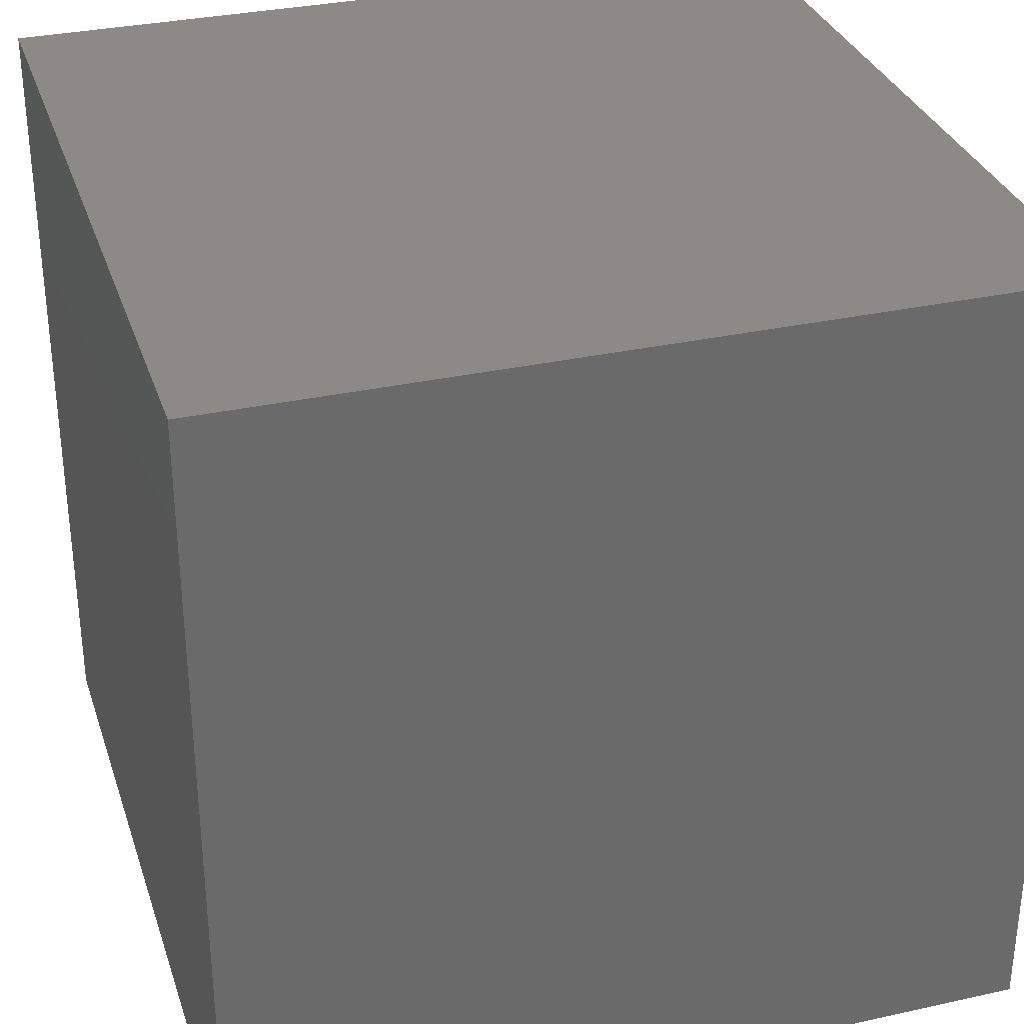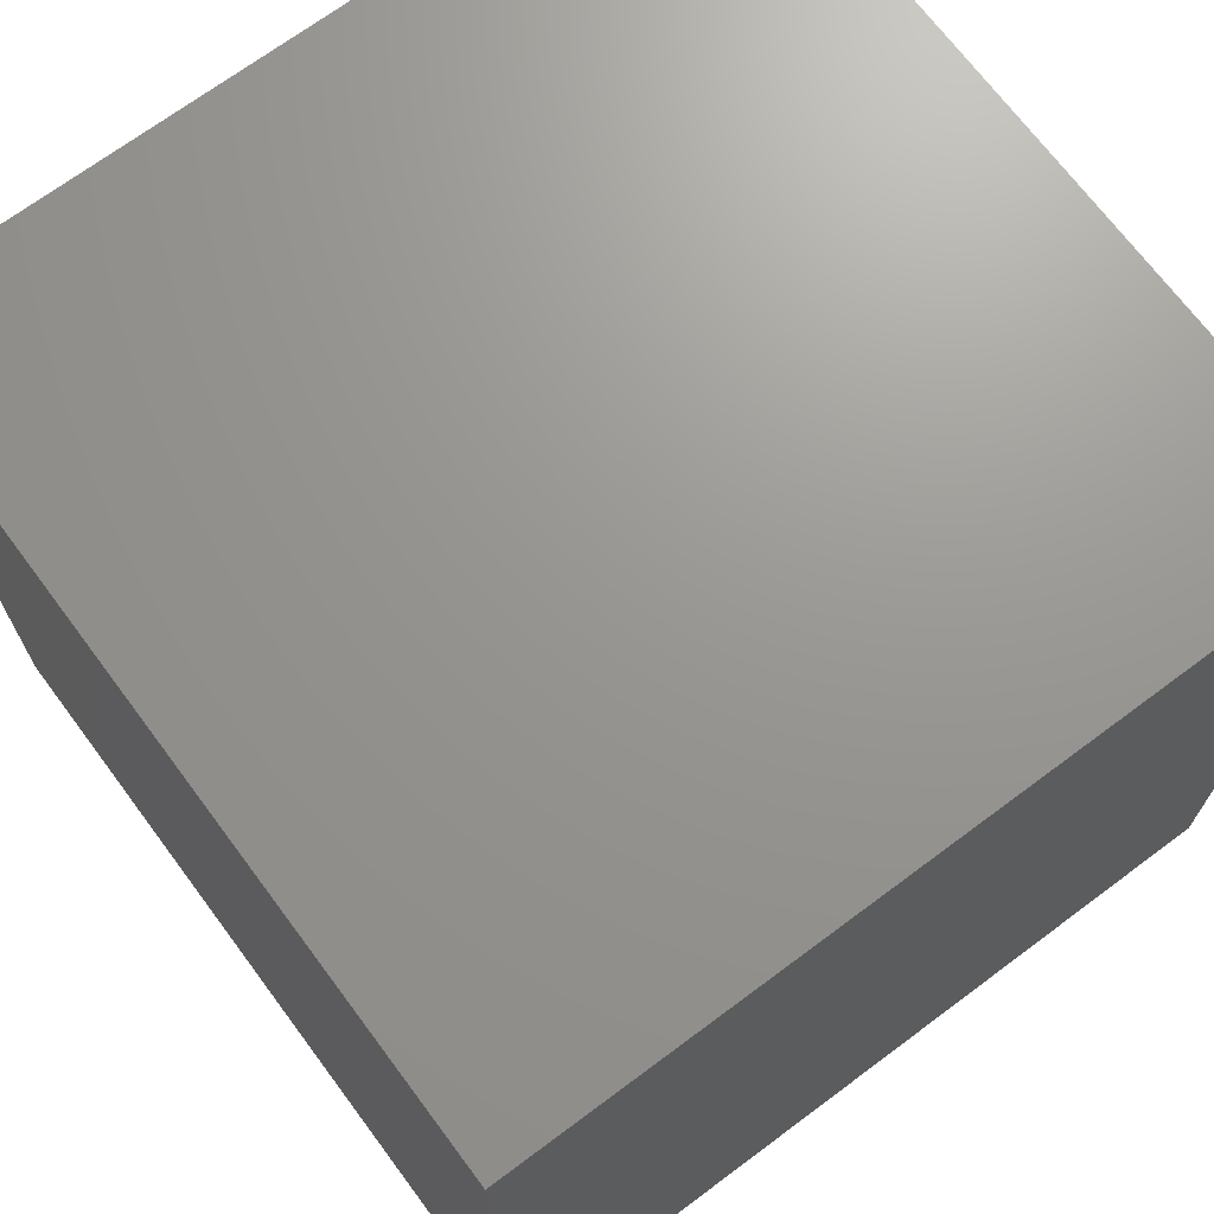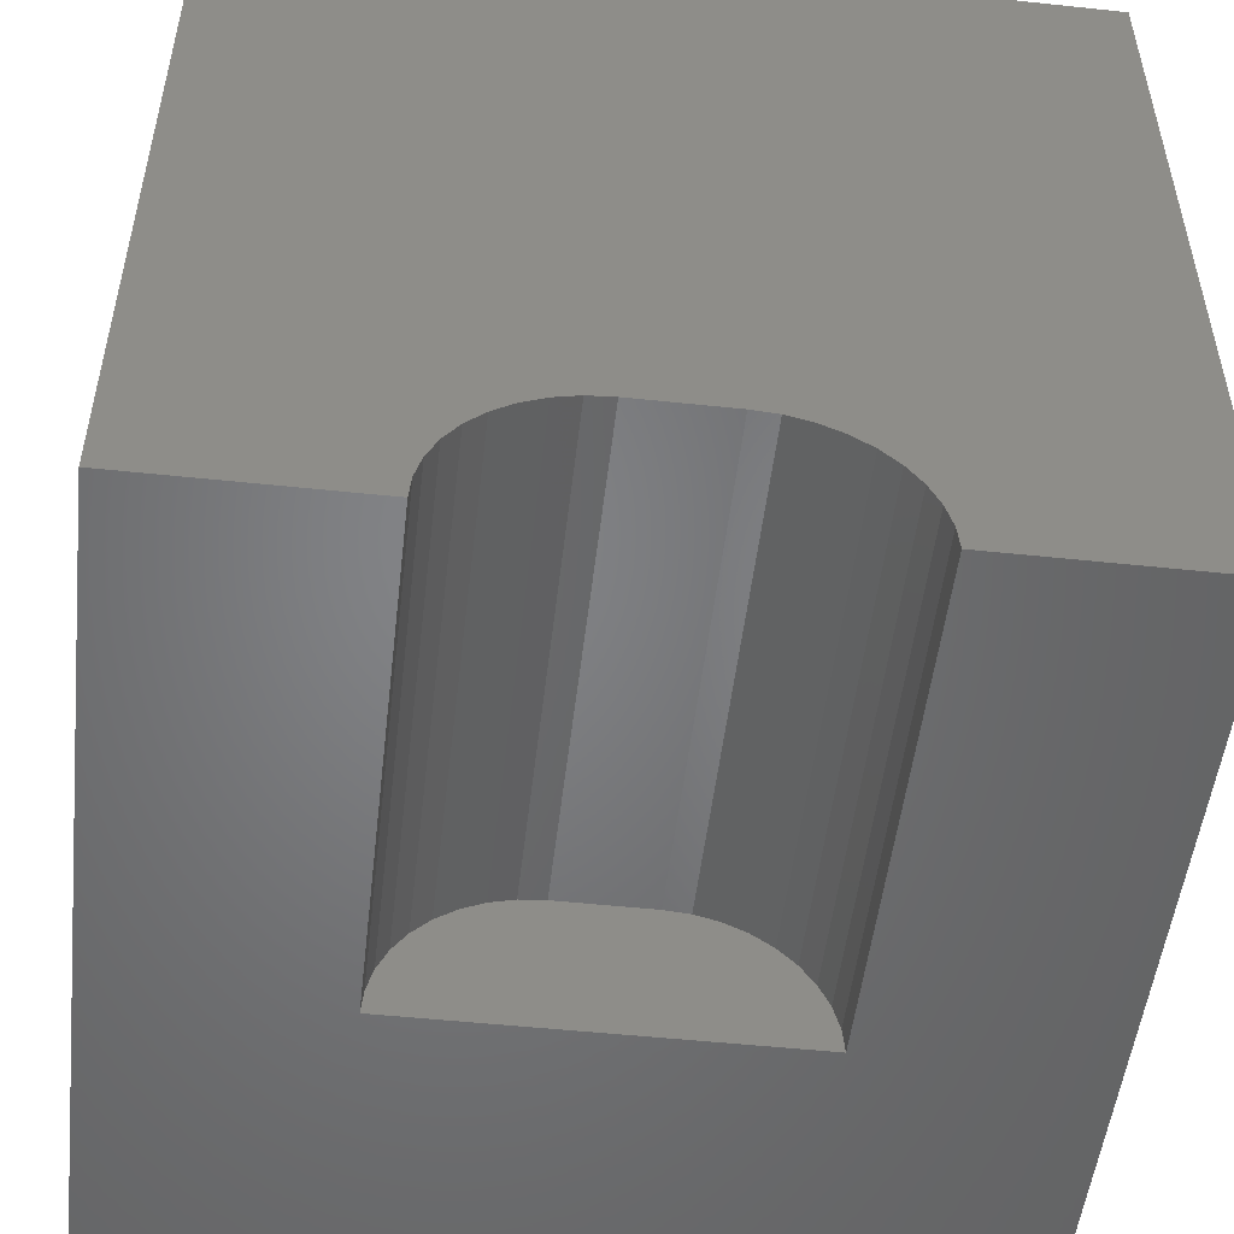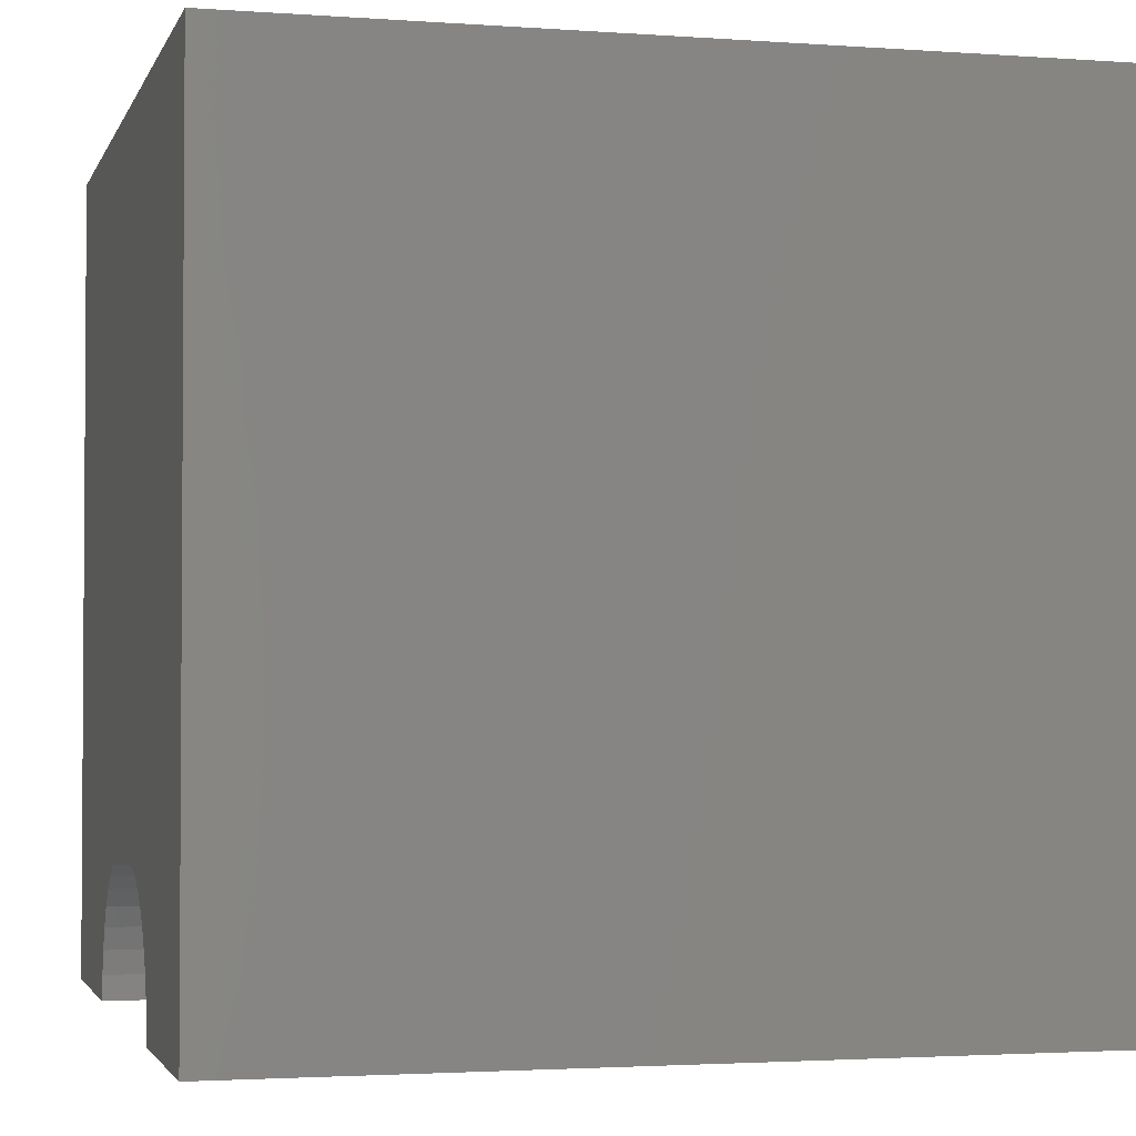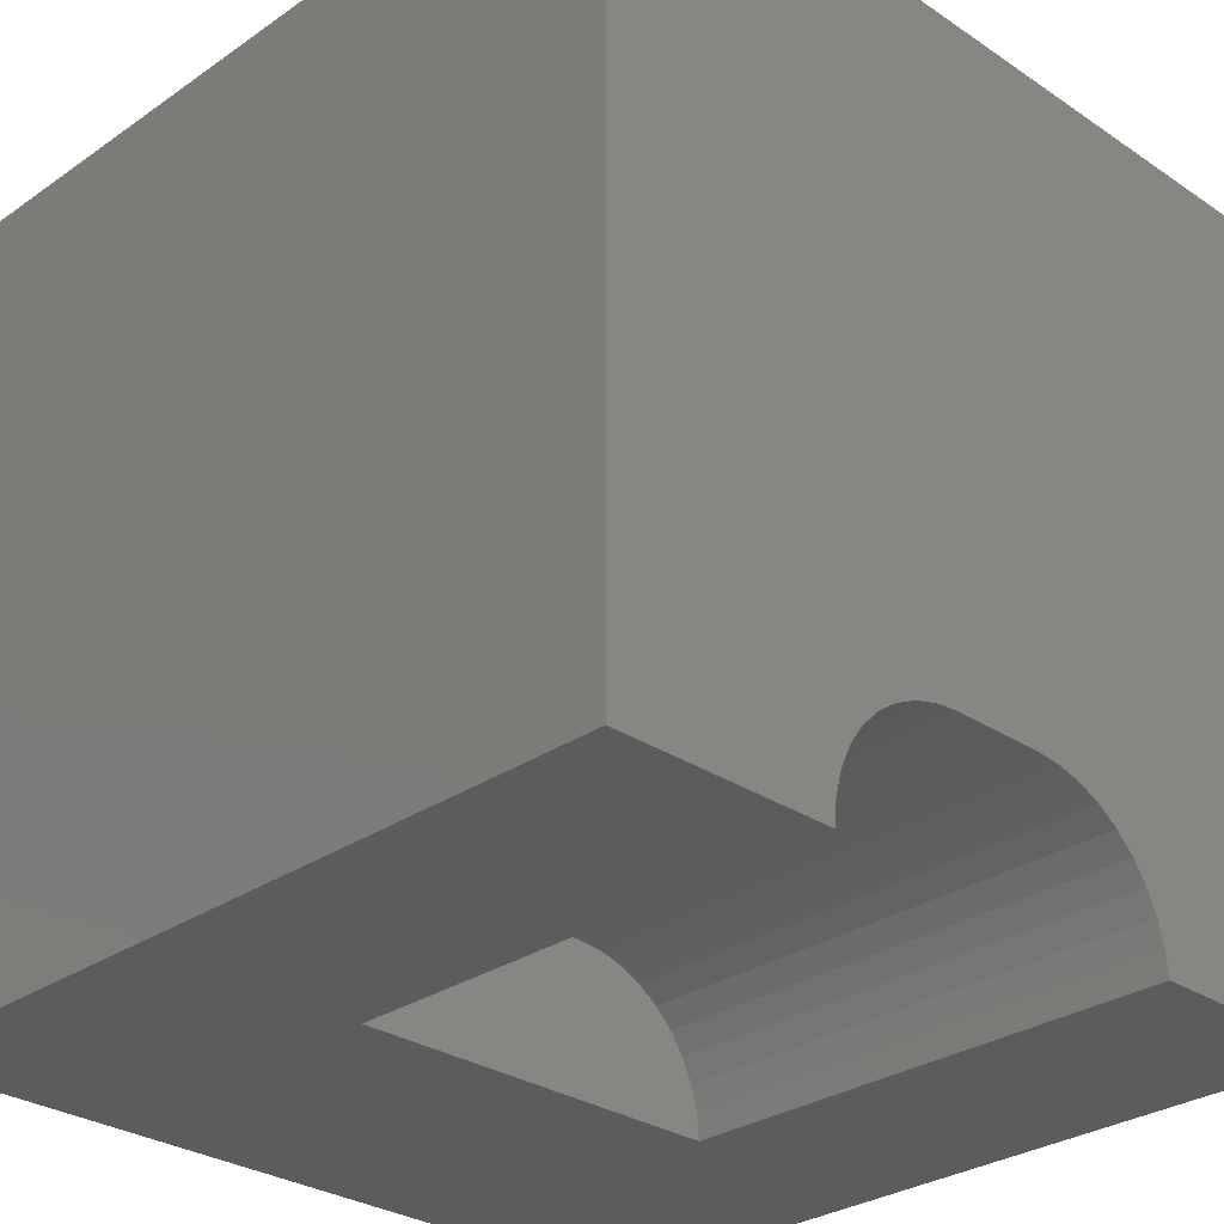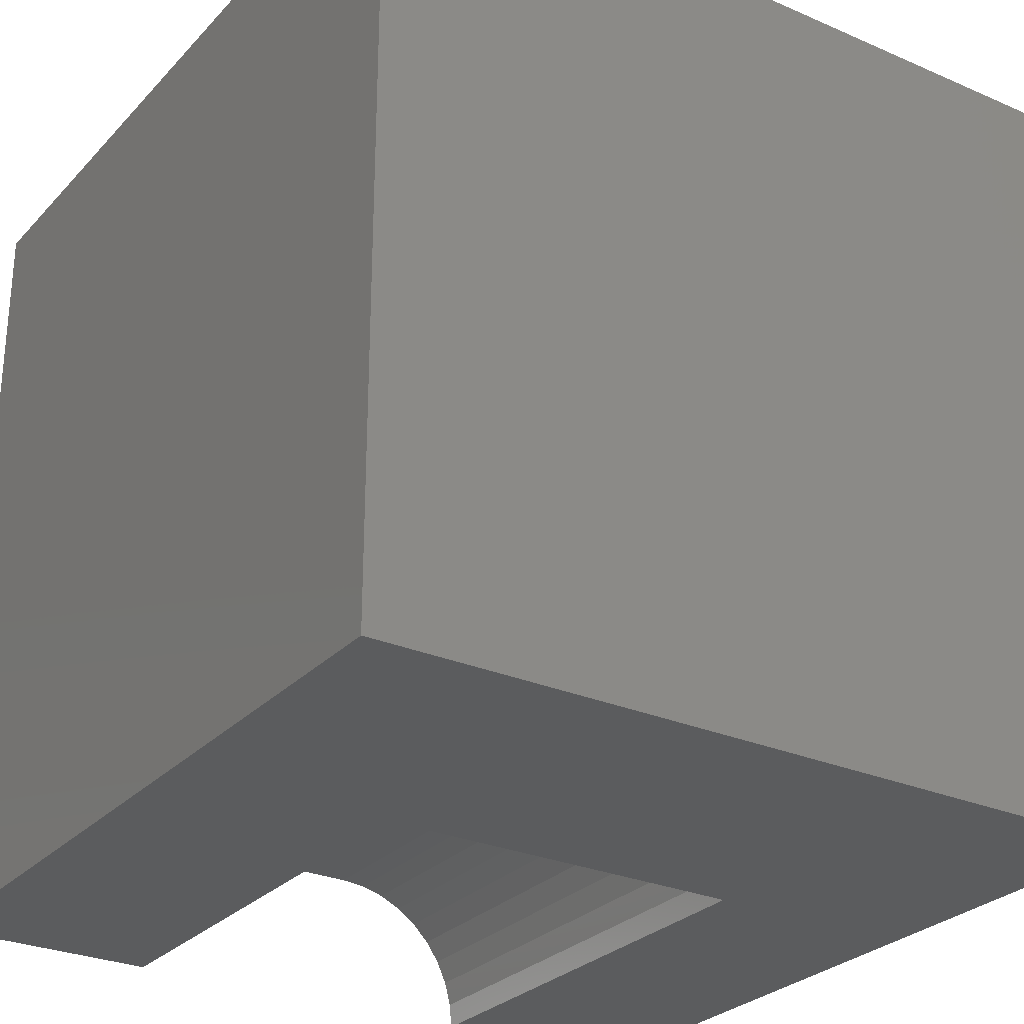
<metadata>
{"format":"stl","ext":"stl","renderer":"f3d","projection":"perspective","resolution":1024,"background":"white","views":[{"elev":32.3,"azim":162.9,"up":"+Y"},{"elev":70.2,"azim":-126.7,"up":"+Y"},{"elev":-51.5,"azim":-6.6,"up":"+Y"},{"elev":-2.4,"azim":75.5,"up":"+Y"},{"elev":-29.4,"azim":-44.6,"up":"+Y"},{"elev":-28.0,"azim":146.6,"up":"+Y"}]}
</metadata>
<code>
# stl→obj: 50 verts, 92 faces
v 0 10 10
v 0 10 0
v 0 0 10
v 0 0 0
v 7.285 0.303 10
v 7.311 0 10
v 10 0 10
v 5.869 1.718 10
v 6.163 1.64 10
v 10 10 10
v 6.439 1.511 10
v 6.688 1.337 10
v 2.689 0 10
v 2.715 0.303 10
v 2.794 0.5967 10
v 2.923 0.8724 10
v 3.097 1.122 10
v 3.312 1.337 10
v 3.561 1.511 10
v 3.837 1.64 10
v 6.903 1.122 10
v 7.077 0.8724 10
v 7.206 0.5967 10
v 4.131 1.718 10
v 4.434 1.745 10
v 5.566 1.745 10
v 10 10 0
v 10 0 0
v 2.689 0 3.949
v 7.311 0 3.949
v 4.434 1.745 3.949
v 4.131 1.718 3.949
v 3.837 1.64 3.949
v 3.561 1.511 3.949
v 3.312 1.337 3.949
v 3.097 1.122 3.949
v 2.923 0.8724 3.949
v 2.794 0.5967 3.949
v 2.715 0.303 3.949
v 2.689 2.137e-16 10
v 2.689 2.137e-16 3.949
v 5.566 1.745 3.949
v 7.285 0.303 3.949
v 7.206 0.5967 3.949
v 7.077 0.8724 3.949
v 6.903 1.122 3.949
v 6.688 1.337 3.949
v 6.439 1.511 3.949
v 6.163 1.64 3.949
v 5.869 1.718 3.949
f 1 2 3
f 3 2 4
f 5 6 7
f 8 9 10
f 10 9 11
f 10 11 12
f 13 14 3
f 3 14 15
f 3 15 1
f 1 15 16
f 1 16 17
f 17 18 1
f 1 18 19
f 1 19 20
f 12 21 10
f 10 21 22
f 10 22 7
f 7 22 23
f 7 23 5
f 20 24 1
f 1 24 25
f 1 25 10
f 10 25 26
f 10 26 8
f 27 10 28
f 28 10 7
f 2 27 4
f 4 27 28
f 10 27 1
f 1 27 2
f 13 3 29
f 29 3 4
f 29 4 30
f 30 4 28
f 30 28 6
f 6 28 7
f 31 25 24
f 31 24 32
f 32 24 20
f 32 20 33
f 33 20 19
f 33 19 34
f 34 19 18
f 34 18 35
f 35 18 17
f 35 17 36
f 36 17 16
f 36 16 37
f 37 16 15
f 37 15 38
f 38 15 14
f 38 14 39
f 39 14 40
f 39 40 41
f 31 42 25
f 25 42 26
f 30 6 5
f 30 5 43
f 43 5 23
f 43 23 44
f 44 23 22
f 44 22 45
f 45 22 21
f 45 21 46
f 46 21 12
f 46 12 47
f 47 12 11
f 47 11 48
f 48 11 9
f 48 9 49
f 49 9 8
f 49 8 50
f 50 8 26
f 50 26 42
f 43 44 42
f 42 44 45
f 42 45 46
f 35 31 34
f 34 31 32
f 34 32 33
f 35 36 31
f 31 36 37
f 31 37 38
f 38 39 31
f 31 39 29
f 31 29 42
f 42 29 30
f 42 30 43
f 46 47 42
f 42 47 48
f 42 48 50
f 50 48 49

</code>
